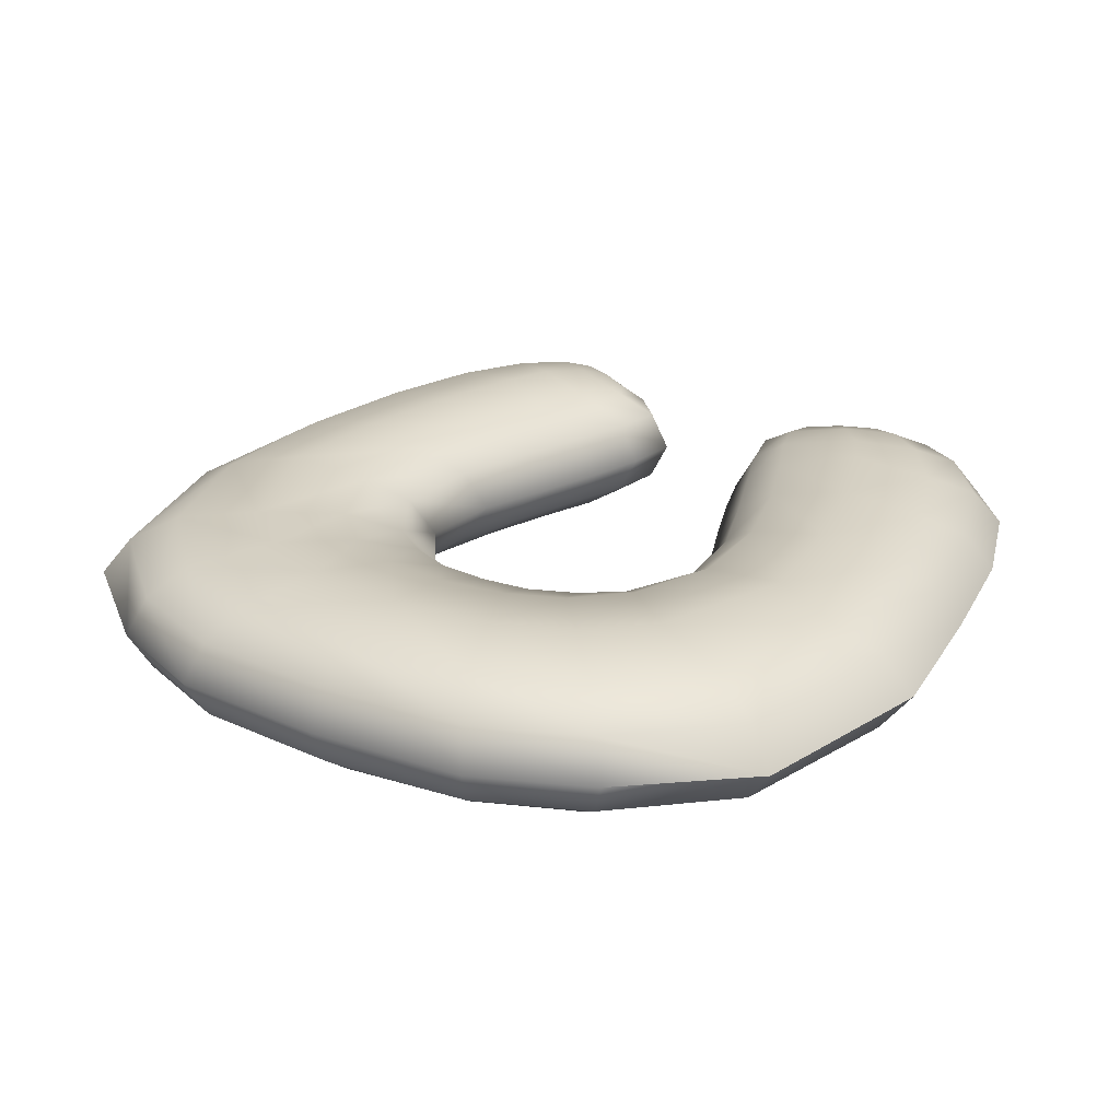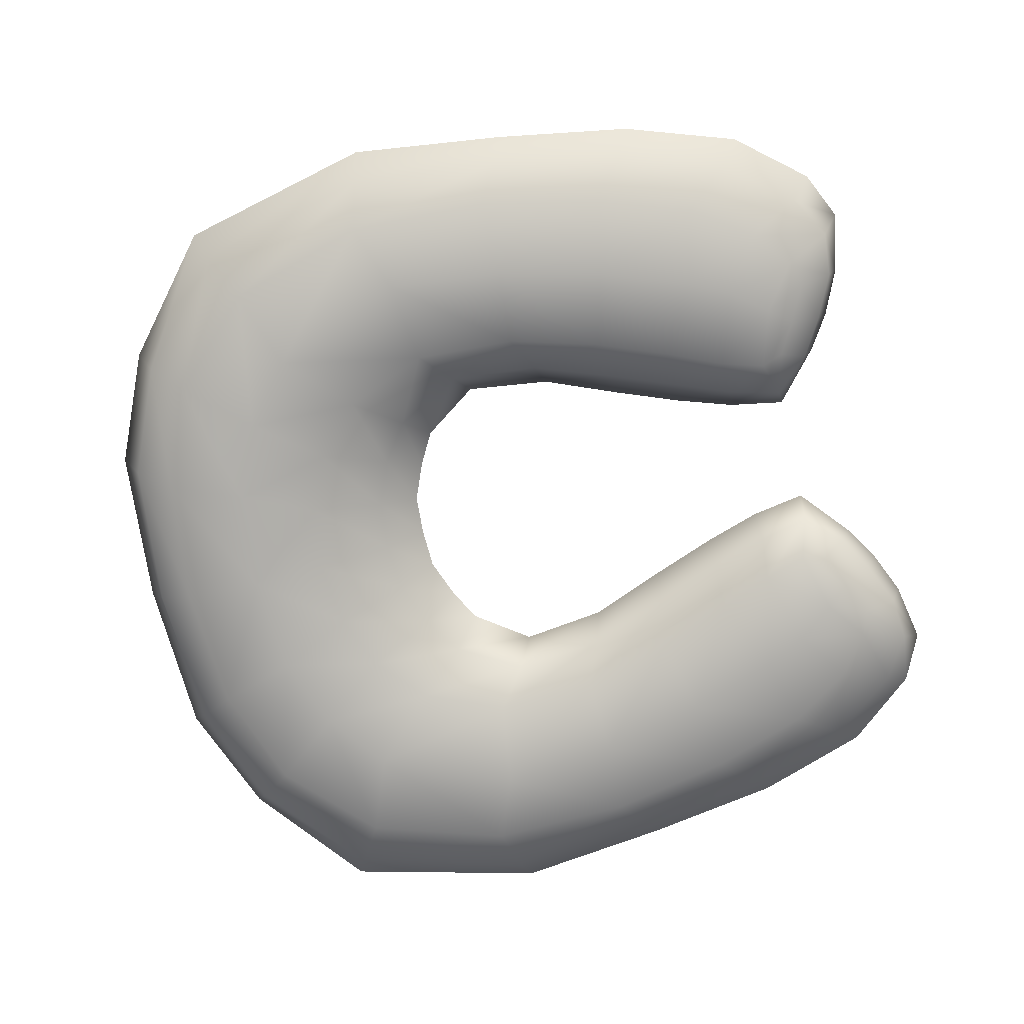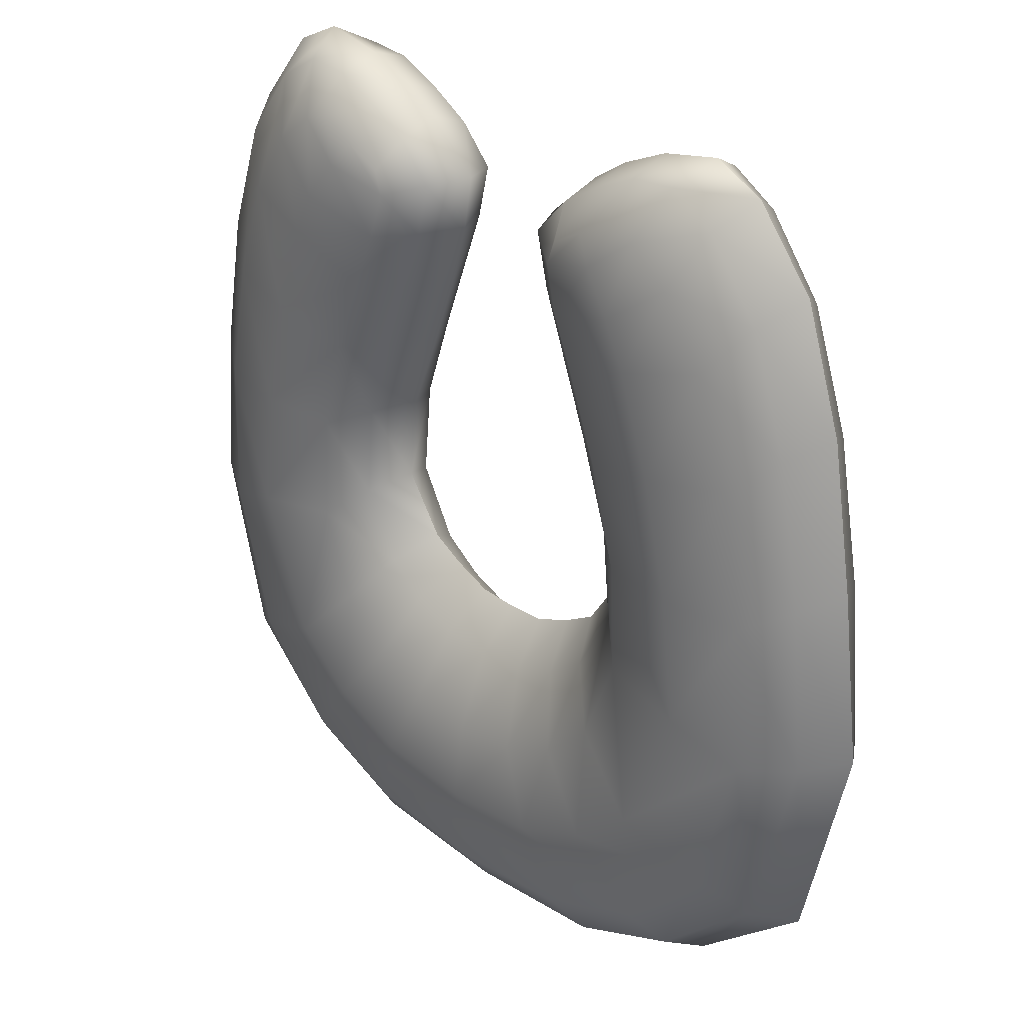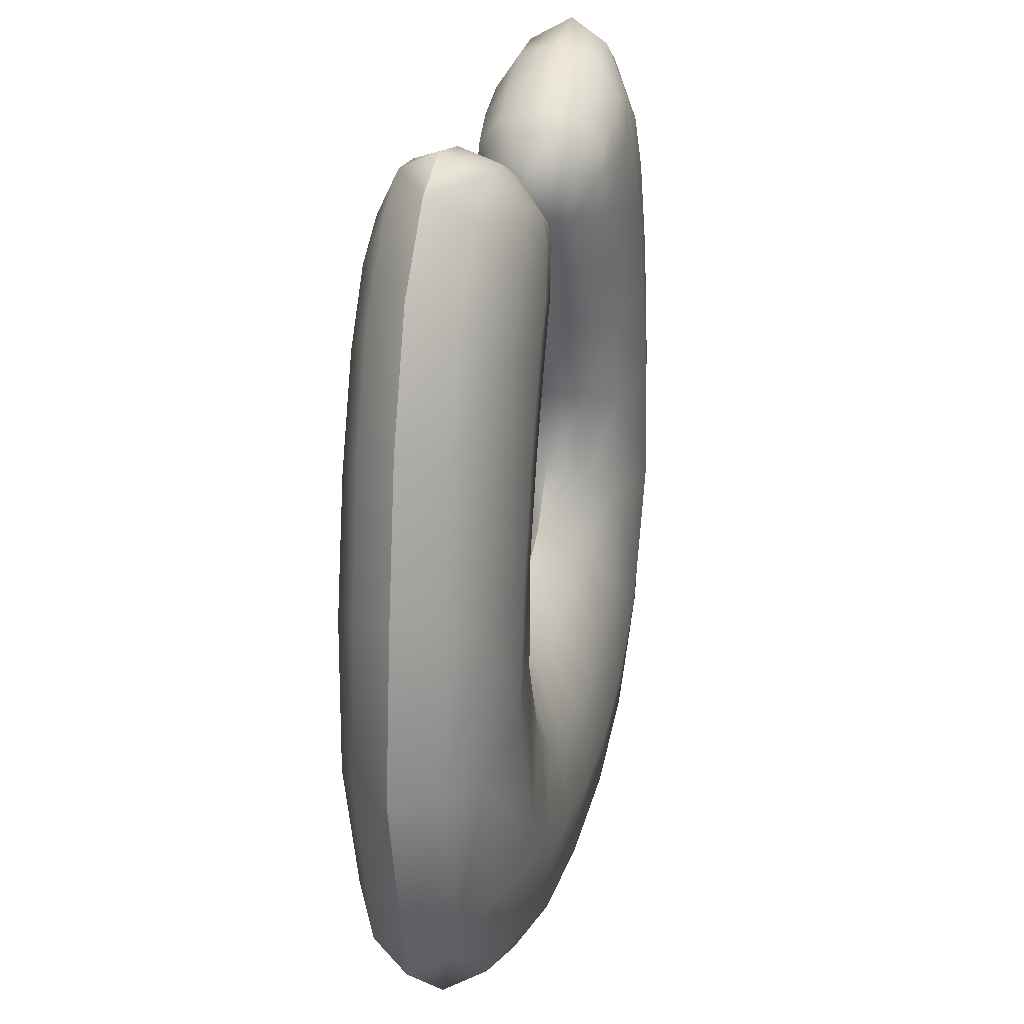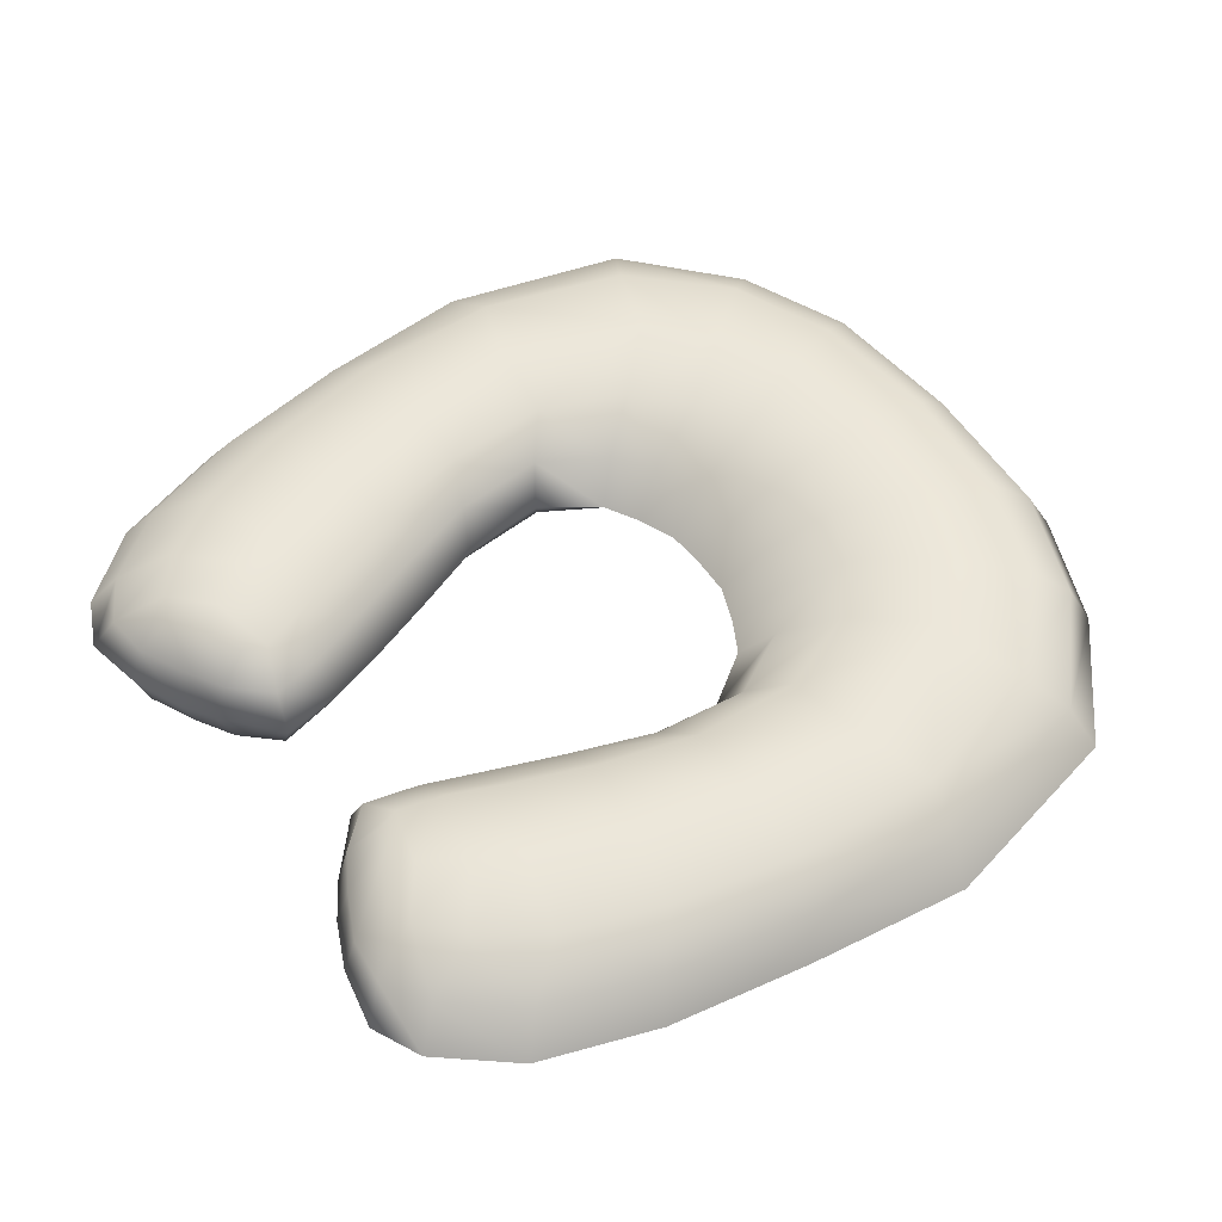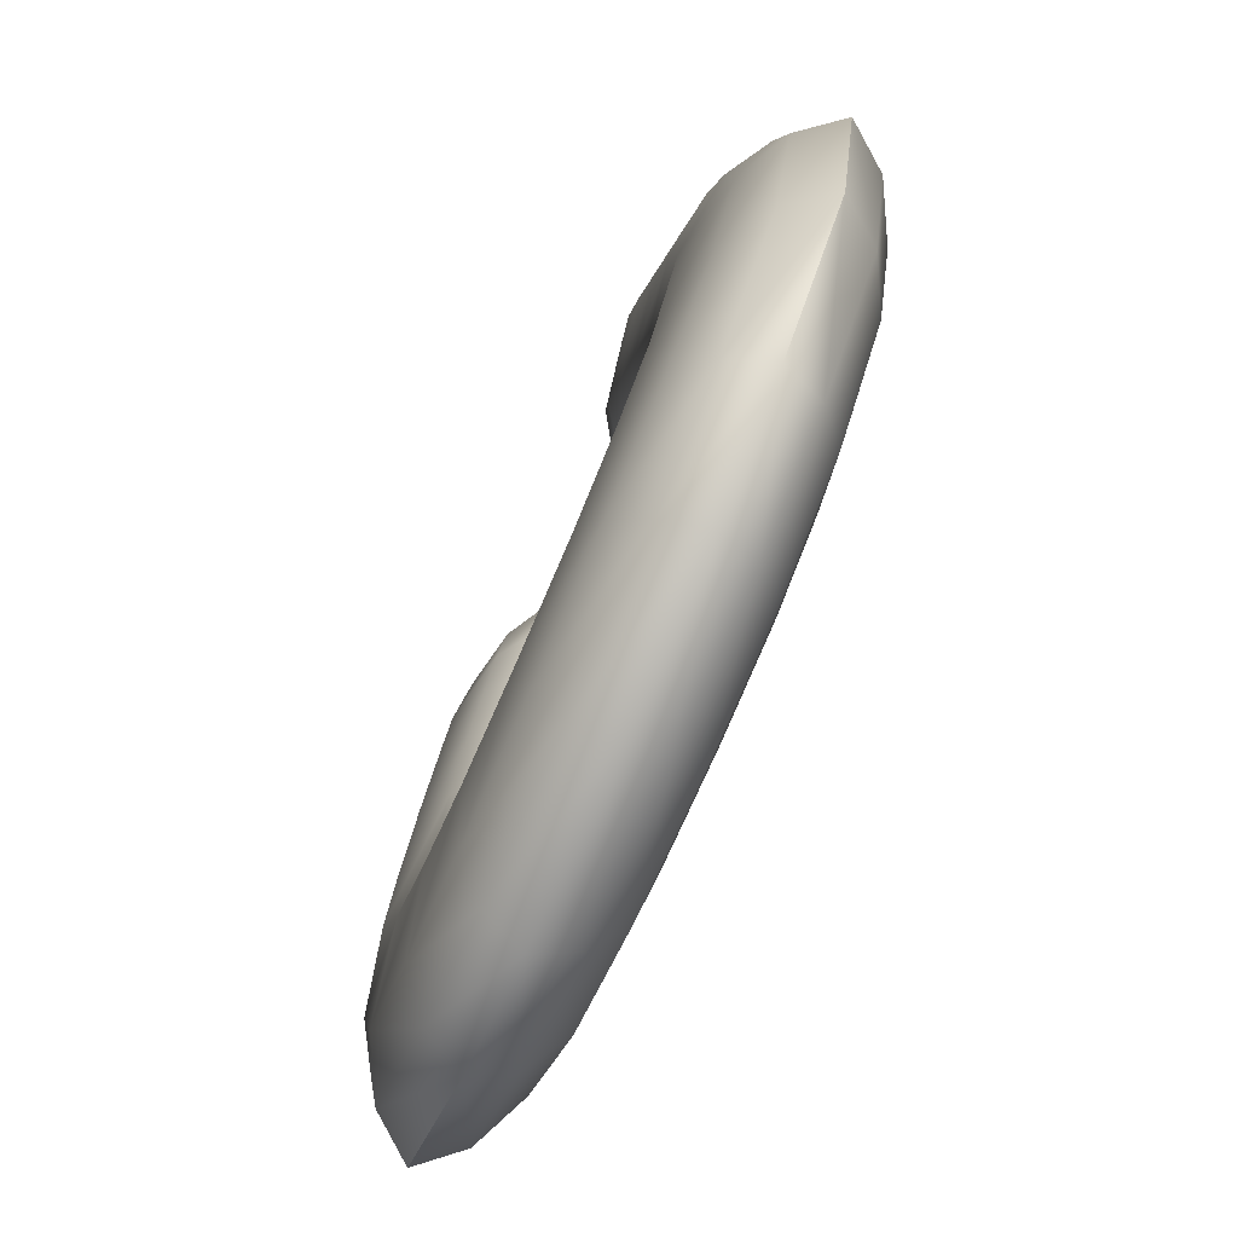
<metadata>
{"format":"obj","ext":"obj","renderer":"f3d","projection":"perspective","resolution":1024,"background":"white","views":[{"elev":25.6,"azim":-148.1,"up":"+Y"},{"elev":-77.6,"azim":-77.0,"up":"+Y"},{"elev":28.1,"azim":47.2,"up":"+Z"},{"elev":24.1,"azim":103.7,"up":"+Z"},{"elev":52.1,"azim":54.8,"up":"+Y"},{"elev":-78.4,"azim":-113.6,"up":"+Z"}]}
</metadata>
<code>
g default
v -5.353 1.857 -17.23
v 0 1.857 -17.56
v -9.17 1.857 -15.63
v -13.28 1.857 4.261
v -14.05 1.857 -0.4133
v -14.71 1.857 -5.742
v -13.08 1.857 -12.41
v -12 1.857 8.121
v -10.05 1.857 10.48
v -8.403 1.857 11.24
v -4.839 1.857 10.17
v -6.377 1.857 10.85
v -1.874 1.857 7.867
v -3.653 1.857 9.411
v -2.204 1.857 5.97
v -2.828 1.857 4.023
v -3.662 1.857 1.803
v -4.681 1.857 -0.7547
v -5.047 1.857 -3.626
v -3.734 1.857 -5.512
v -2.623 1.857 -6.121
v -1.33 1.857 -6.64
v 0 1.857 -6.701
v 5.353 1.857 -17.23
v 9.17 1.857 -15.63
v 13.28 1.857 4.261
v 14.05 1.857 -0.4133
v 14.71 1.857 -5.742
v 13.08 1.857 -12.41
v 12 1.857 8.121
v 10.05 1.857 10.48
v 8.403 1.857 11.24
v 6.377 1.857 10.85
v 4.839 1.857 10.17
v 1.874 1.857 7.867
v 3.653 1.857 9.411
v 2.204 1.857 5.97
v 2.828 1.857 4.023
v 3.662 1.857 1.803
v 4.681 1.857 -0.7547
v 5.047 1.857 -3.626
v 3.734 1.857 -5.512
v 2.623 1.857 -6.121
v 1.33 1.857 -6.64
v -4.933 3.144 -16.58
v 0 3.144 -16.96
v -8.646 3.144 -15.06
v -12.45 3.144 3.694
v -13.26 3.144 -0.7973
v -13.71 3.144 -5.976
v -12.15 3.144 -11.95
v -11.19 3.144 7.359
v -9.42 3.144 9.663
v -7.92 3.144 10.56
v -4.914 3.144 9.711
v -6.431 3.144 10.42
v -2.506 3.144 7.738
v -3.625 3.144 8.946
v -2.921 3.144 5.998
v -3.665 3.144 4.031
v -4.549 3.144 1.689
v -5.5 3.144 -1.058
v -5.782 3.144 -4.126
v -4.55 3.144 -6.343
v -3.215 3.144 -7.284
v -1.681 3.144 -7.9
v 0 3.144 -8.047
v 4.933 3.144 -16.58
v 8.646 3.144 -15.06
v 12.45 3.144 3.694
v 13.26 3.144 -0.7973
v 13.71 3.144 -5.976
v 12.15 3.144 -11.95
v 11.19 3.144 7.359
v 9.42 3.144 9.663
v 7.92 3.144 10.56
v 6.431 3.144 10.42
v 4.914 3.144 9.711
v 2.506 3.144 7.738
v 3.625 3.144 8.946
v 2.921 3.144 5.998
v 3.665 3.144 4.031
v 4.549 3.144 1.689
v 5.5 3.144 -1.058
v 5.782 3.144 -4.126
v 4.55 3.144 -6.343
v 3.215 3.144 -7.284
v 1.681 3.144 -7.9
v -4.27 4.074 -15.32
v 0 4.074 -15.74
v 0 4.479 -13.05
v -3.344 4.479 -12.74
v -7.748 4.052 -13.95
v -5.888 4.479 -11.69
v -11.1 4.019 2.573
v -11.93 4.009 -1.549
v -9.334 4.479 -1.492
v -8.478 4.479 2.126
v -12.07 3.993 -6.343
v -10.63 4.019 -11.06
v -7.94 4.479 -10.03
v -9.776 4.479 -5.474
v -9.981 4.02 5.837
v -7.418 4.479 5.167
v -8.583 4.048 7.91
v -6.727 4.479 6.6
v -5.765 4.289 7.861
v -7.234 4.019 8.956
v -5.158 4.009 8.639
v -6.355 3.945 9.239
v -3.762 3.941 7.285
v -4.033 3.924 8.036
v -4.196 4.033 5.819
v -4.997 4.046 3.945
v -5.946 4.062 1.452
v -6.793 4.062 -1.654
v -6.947 4.094 -5.098
v -5.801 4.108 -7.917
v -4.137 4.121 -9.466
v -2.221 4.144 -10.28
v 0 4.16 -10.56
v 4.27 4.074 -15.32
v 3.344 4.479 -12.74
v 7.748 4.052 -13.95
v 5.888 4.479 -11.69
v 11.1 4.019 2.573
v 8.478 4.479 2.126
v 9.334 4.479 -1.492
v 11.93 4.009 -1.549
v 12.07 3.993 -6.343
v 9.776 4.479 -5.474
v 7.94 4.479 -10.03
v 10.63 4.019 -11.06
v 9.981 4.02 5.837
v 7.418 4.479 5.167
v 8.583 4.048 7.91
v 6.727 4.479 6.6
v 7.234 4.019 8.956
v 5.765 4.289 7.861
v 6.355 3.945 9.239
v 5.158 4.009 8.639
v 3.762 3.941 7.285
v 4.033 3.924 8.036
v 4.196 4.033 5.819
v 4.997 4.046 3.945
v 5.946 4.062 1.452
v 6.793 4.062 -1.654
v 6.947 4.094 -5.098
v 5.801 4.108 -7.917
v 4.137 4.121 -9.466
v 2.221 4.144 -10.28
v -4.933 0.5692 -16.58
v -0 0.5692 -16.96
v -8.646 0.5692 -15.06
v -12.45 0.5692 3.694
v -13.26 0.5692 -0.7973
v -13.71 0.5692 -5.976
v -12.15 0.5692 -11.95
v -11.19 0.5692 7.359
v -9.42 0.5692 9.663
v -7.92 0.5692 10.56
v -4.914 0.5692 9.711
v -6.431 0.5692 10.42
v -2.506 0.5692 7.738
v -3.625 0.5692 8.946
v -2.921 0.5692 5.998
v -3.665 0.5692 4.031
v -4.549 0.5692 1.689
v -5.5 0.5692 -1.058
v -5.782 0.5692 -4.126
v -4.55 0.5692 -6.343
v -3.215 0.5692 -7.284
v -1.681 0.5692 -7.9
v -0 0.5692 -8.047
v 4.933 0.5692 -16.58
v 8.646 0.5692 -15.06
v 12.45 0.5692 3.694
v 13.26 0.5692 -0.7973
v 13.71 0.5692 -5.976
v 12.15 0.5692 -11.95
v 11.19 0.5692 7.359
v 9.42 0.5692 9.663
v 7.92 0.5692 10.56
v 6.431 0.5692 10.42
v 4.914 0.5692 9.711
v 2.506 0.5692 7.738
v 3.625 0.5692 8.946
v 2.921 0.5692 5.998
v 3.665 0.5692 4.031
v 4.549 0.5692 1.689
v 5.5 0.5692 -1.058
v 5.782 0.5692 -4.126
v 4.55 0.5692 -6.343
v 3.215 0.5692 -7.284
v 1.681 0.5692 -7.9
v -4.27 -0.3603 -15.32
v -0 -0.3607 -15.74
v -0 -0.765 -13.05
v -3.344 -0.765 -12.74
v -7.748 -0.3385 -13.95
v -5.888 -0.765 -11.69
v -11.1 -0.3058 2.573
v -11.93 -0.2953 -1.549
v -9.334 -0.765 -1.492
v -8.478 -0.765 2.126
v -12.07 -0.2795 -6.343
v -10.63 -0.3059 -11.06
v -7.94 -0.765 -10.03
v -9.776 -0.765 -5.474
v -9.981 -0.3067 5.837
v -7.418 -0.765 5.167
v -8.583 -0.3349 7.91
v -6.727 -0.765 6.6
v -5.765 -0.5756 7.861
v -7.234 -0.3057 8.956
v -5.158 -0.2954 8.639
v -6.355 -0.2319 9.239
v -3.762 -0.2273 7.285
v -4.033 -0.2107 8.036
v -4.196 -0.3196 5.819
v -4.997 -0.3327 3.945
v -5.946 -0.3482 1.452
v -6.793 -0.3489 -1.654
v -6.947 -0.3803 -5.098
v -5.801 -0.3943 -7.917
v -4.137 -0.4073 -9.466
v -2.221 -0.4305 -10.28
v -0 -0.4464 -10.56
v 4.27 -0.3603 -15.32
v 3.344 -0.765 -12.74
v 7.748 -0.3385 -13.95
v 5.888 -0.765 -11.69
v 11.1 -0.3058 2.573
v 8.478 -0.765 2.126
v 9.334 -0.765 -1.492
v 11.93 -0.2953 -1.549
v 12.07 -0.2795 -6.343
v 9.776 -0.765 -5.474
v 7.94 -0.765 -10.03
v 10.63 -0.3059 -11.06
v 9.981 -0.3067 5.837
v 7.418 -0.765 5.167
v 8.583 -0.3349 7.91
v 6.727 -0.765 6.6
v 7.234 -0.3057 8.956
v 5.765 -0.5756 7.861
v 6.355 -0.2319 9.239
v 5.158 -0.2954 8.639
v 3.762 -0.2273 7.285
v 4.033 -0.2107 8.036
v 4.196 -0.3196 5.819
v 4.997 -0.3327 3.945
v 5.946 -0.3482 1.452
v 6.793 -0.3489 -1.654
v 6.947 -0.3803 -5.098
v 5.801 -0.3943 -7.917
v 4.137 -0.4073 -9.466
v 2.221 -0.4305 -10.28
g carPillow
f 89 92 91 90
f 93 94 92 89
f 95 98 97 96
f 99 102 101 100
f 103 104 98 95
f 96 97 102 99
f 105 106 104 103
f 100 101 94 93
f 106 105 108 107
f 107 108 110 109
f 111 107 109 112
f 113 106 107 111
f 104 106 113 114
f 98 104 114 115
f 97 98 115 116
f 102 97 116 117
f 101 102 117 118
f 94 101 118 119
f 92 94 119 120
f 91 92 120 121
f 122 90 91 123
f 124 122 123 125
f 126 129 128 127
f 130 133 132 131
f 134 126 127 135
f 129 130 131 128
f 136 134 135 137
f 133 124 125 132
f 137 139 138 136
f 139 141 140 138
f 142 143 141 139
f 144 142 139 137
f 135 145 144 137
f 127 146 145 135
f 128 147 146 127
f 131 148 147 128
f 132 149 148 131
f 125 150 149 132
f 123 151 150 125
f 91 121 151 123
f 1 45 46 2
f 3 47 45 1
f 4 48 49 5
f 6 50 51 7
f 8 52 48 4
f 5 49 50 6
f 9 53 52 8
f 7 51 47 3
f 10 54 53 9
f 11 55 56 12
f 12 56 54 10
f 13 57 58 14
f 14 58 55 11
f 15 59 57 13
f 16 60 59 15
f 17 61 60 16
f 18 62 61 17
f 19 63 62 18
f 20 64 63 19
f 21 65 64 20
f 22 66 65 21
f 23 67 66 22
f 2 46 68 24
f 24 68 69 25
f 27 71 70 26
f 29 73 72 28
f 26 70 74 30
f 28 72 71 27
f 30 74 75 31
f 25 69 73 29
f 31 75 76 32
f 32 76 77 33
f 33 77 78 34
f 34 78 80 36
f 36 80 79 35
f 35 79 81 37
f 37 81 82 38
f 38 82 83 39
f 39 83 84 40
f 40 84 85 41
f 41 85 86 42
f 42 86 87 43
f 43 87 88 44
f 44 88 67 23
f 45 89 90 46
f 47 93 89 45
f 48 95 96 49
f 50 99 100 51
f 52 103 95 48
f 49 96 99 50
f 53 105 103 52
f 51 100 93 47
f 54 108 105 53
f 55 109 110 56
f 56 110 108 54
f 57 111 112 58
f 58 112 109 55
f 59 113 111 57
f 60 114 113 59
f 61 115 114 60
f 62 116 115 61
f 63 117 116 62
f 64 118 117 63
f 65 119 118 64
f 66 120 119 65
f 67 121 120 66
f 46 90 122 68
f 68 122 124 69
f 71 129 126 70
f 73 133 130 72
f 70 126 134 74
f 72 130 129 71
f 74 134 136 75
f 69 124 133 73
f 75 136 138 76
f 76 138 140 77
f 77 140 141 78
f 78 141 143 80
f 80 143 142 79
f 79 142 144 81
f 81 144 145 82
f 82 145 146 83
f 83 146 147 84
f 84 147 148 85
f 85 148 149 86
f 86 149 150 87
f 87 150 151 88
f 88 151 121 67
f 196 197 198 199
f 200 196 199 201
f 202 203 204 205
f 206 207 208 209
f 210 202 205 211
f 203 206 209 204
f 212 210 211 213
f 207 200 201 208
f 213 214 215 212
f 214 216 217 215
f 218 219 216 214
f 220 218 214 213
f 211 221 220 213
f 205 222 221 211
f 204 223 222 205
f 209 224 223 204
f 208 225 224 209
f 201 226 225 208
f 199 227 226 201
f 198 228 227 199
f 229 230 198 197
f 231 232 230 229
f 233 234 235 236
f 237 238 239 240
f 241 242 234 233
f 236 235 238 237
f 243 244 242 241
f 240 239 232 231
f 244 243 245 246
f 246 245 247 248
f 249 246 248 250
f 251 244 246 249
f 242 244 251 252
f 234 242 252 253
f 235 234 253 254
f 238 235 254 255
f 239 238 255 256
f 232 239 256 257
f 230 232 257 258
f 198 230 258 228
f 1 2 153 152
f 3 1 152 154
f 4 5 156 155
f 6 7 158 157
f 8 4 155 159
f 5 6 157 156
f 9 8 159 160
f 7 3 154 158
f 10 9 160 161
f 11 12 163 162
f 12 10 161 163
f 13 14 165 164
f 14 11 162 165
f 15 13 164 166
f 16 15 166 167
f 17 16 167 168
f 18 17 168 169
f 19 18 169 170
f 20 19 170 171
f 21 20 171 172
f 22 21 172 173
f 23 22 173 174
f 2 24 175 153
f 24 25 176 175
f 27 26 177 178
f 29 28 179 180
f 26 30 181 177
f 28 27 178 179
f 30 31 182 181
f 25 29 180 176
f 31 32 183 182
f 32 33 184 183
f 33 34 185 184
f 34 36 187 185
f 36 35 186 187
f 35 37 188 186
f 37 38 189 188
f 38 39 190 189
f 39 40 191 190
f 40 41 192 191
f 41 42 193 192
f 42 43 194 193
f 43 44 195 194
f 44 23 174 195
f 152 153 197 196
f 154 152 196 200
f 155 156 203 202
f 157 158 207 206
f 159 155 202 210
f 156 157 206 203
f 160 159 210 212
f 158 154 200 207
f 161 160 212 215
f 162 163 217 216
f 163 161 215 217
f 164 165 219 218
f 165 162 216 219
f 166 164 218 220
f 167 166 220 221
f 168 167 221 222
f 169 168 222 223
f 170 169 223 224
f 171 170 224 225
f 172 171 225 226
f 173 172 226 227
f 174 173 227 228
f 153 175 229 197
f 175 176 231 229
f 178 177 233 236
f 180 179 237 240
f 177 181 241 233
f 179 178 236 237
f 181 182 243 241
f 176 180 240 231
f 182 183 245 243
f 183 184 247 245
f 184 185 248 247
f 185 187 250 248
f 187 186 249 250
f 186 188 251 249
f 188 189 252 251
f 189 190 253 252
f 190 191 254 253
f 191 192 255 254
f 192 193 256 255
f 193 194 257 256
f 194 195 258 257
f 195 174 228 258

</code>
